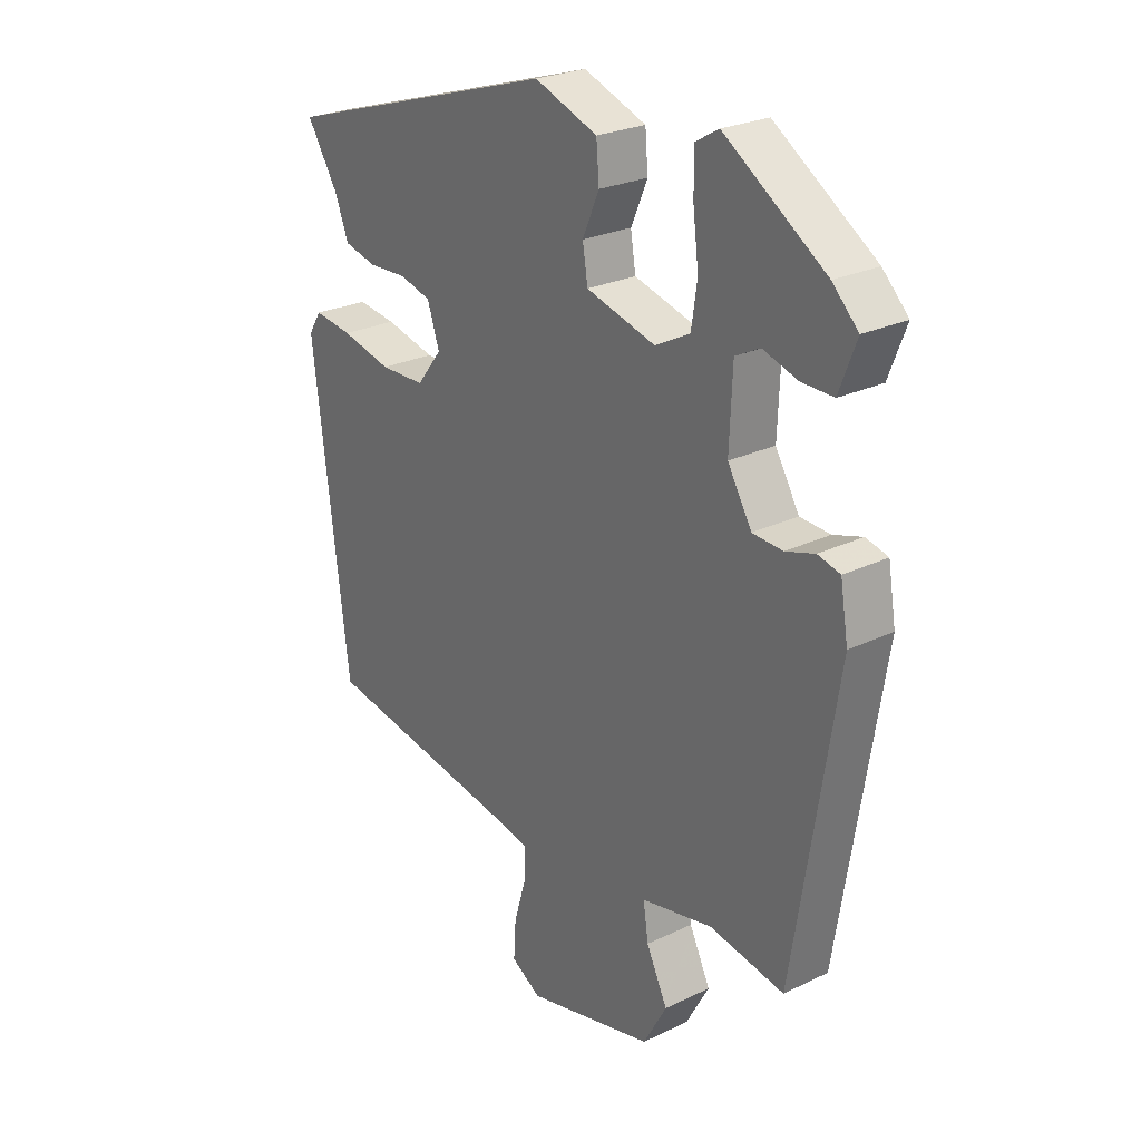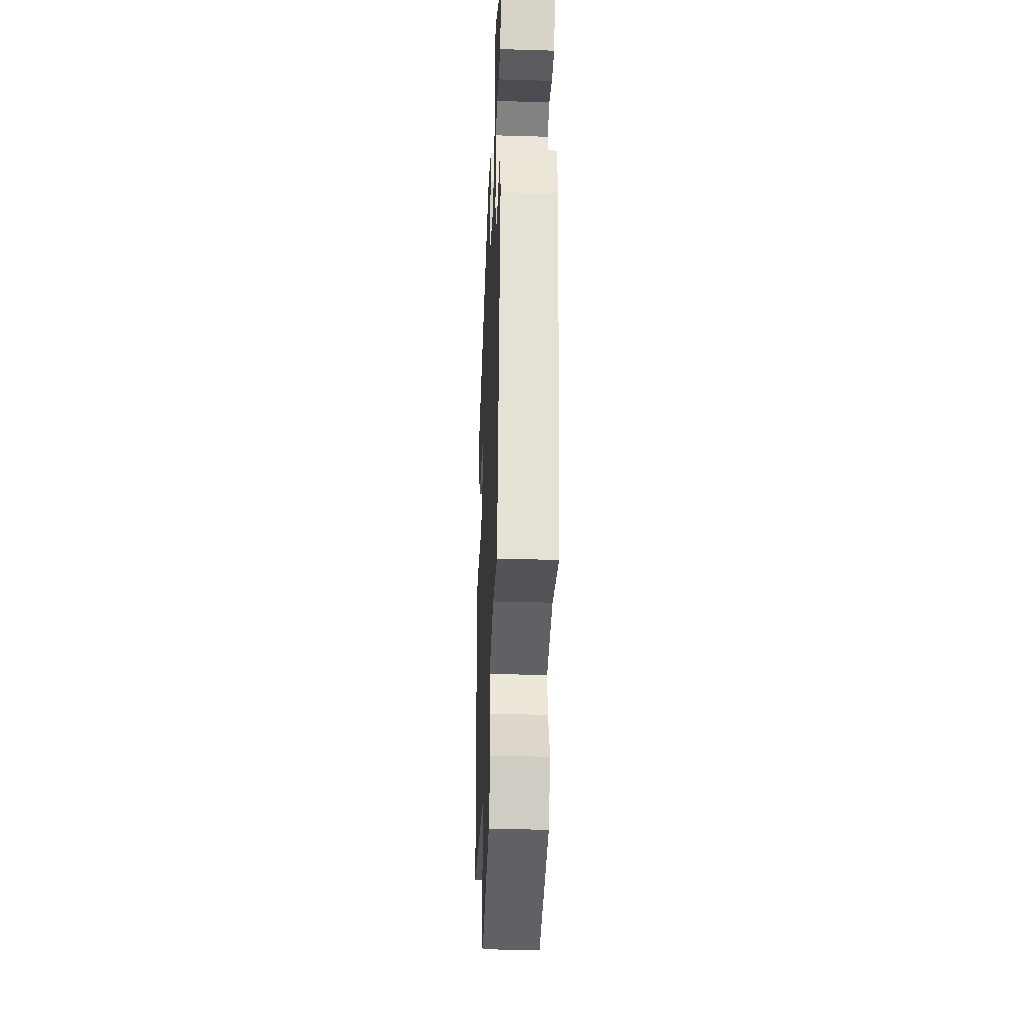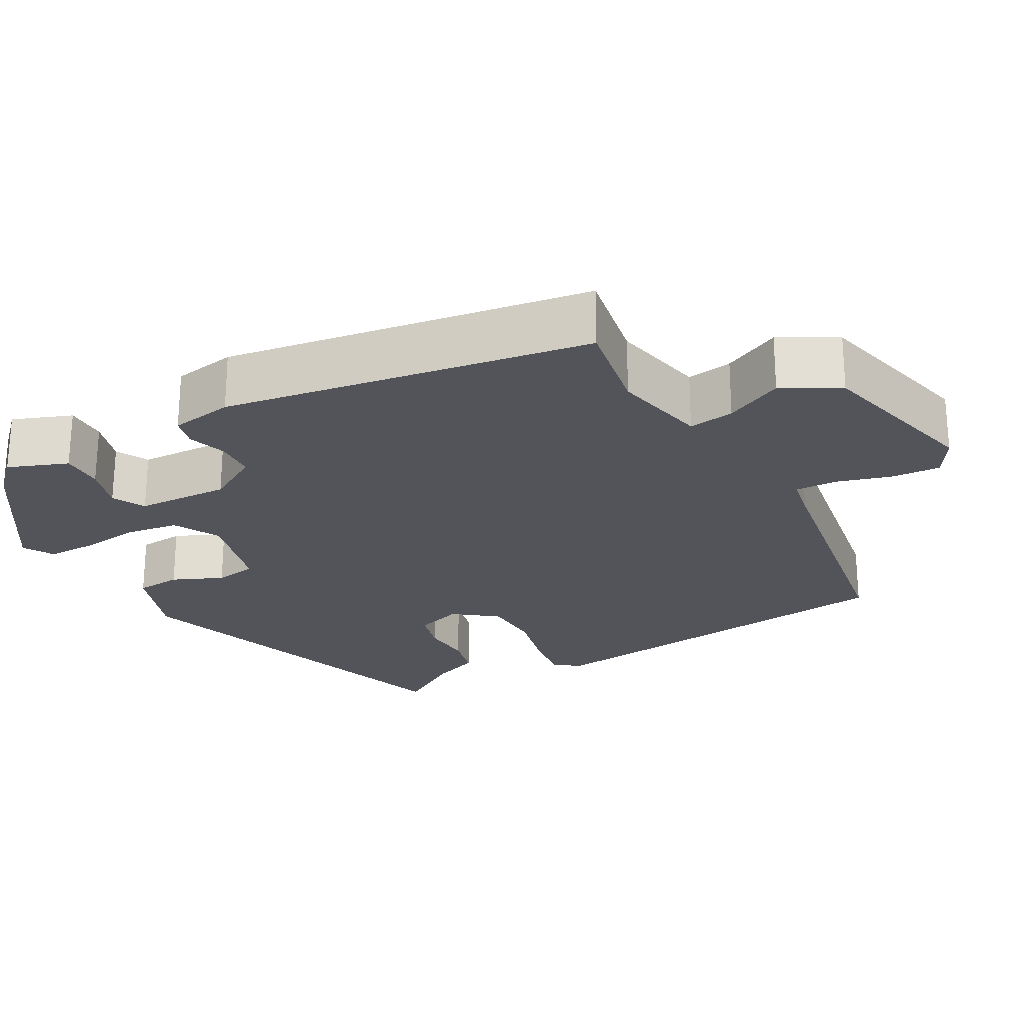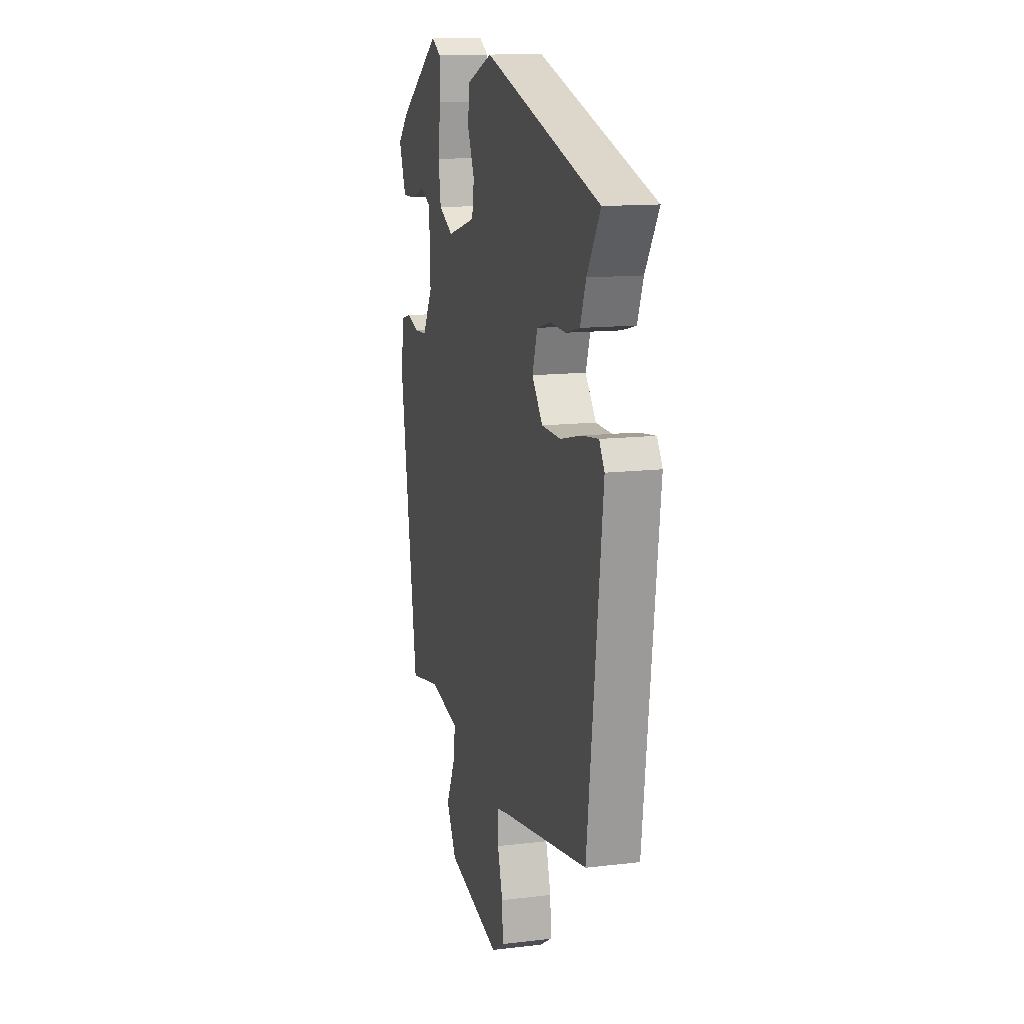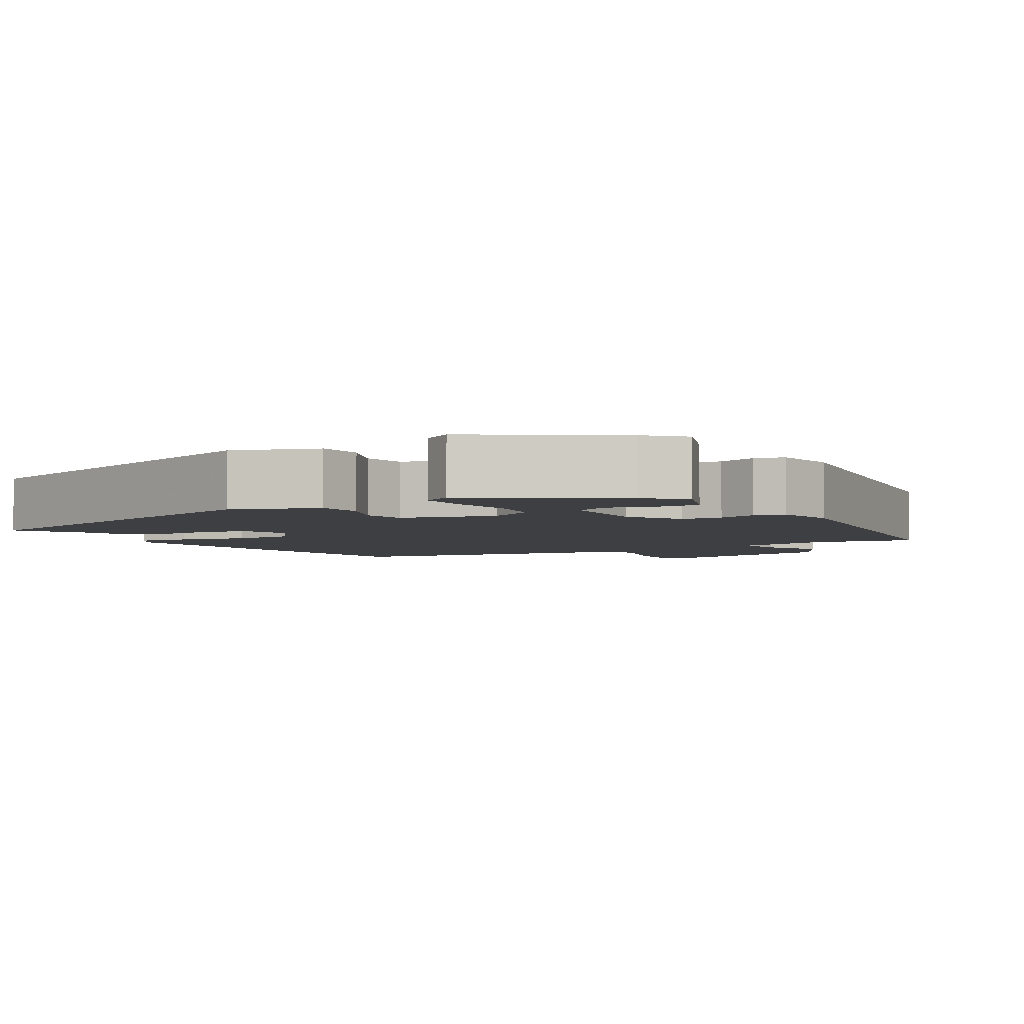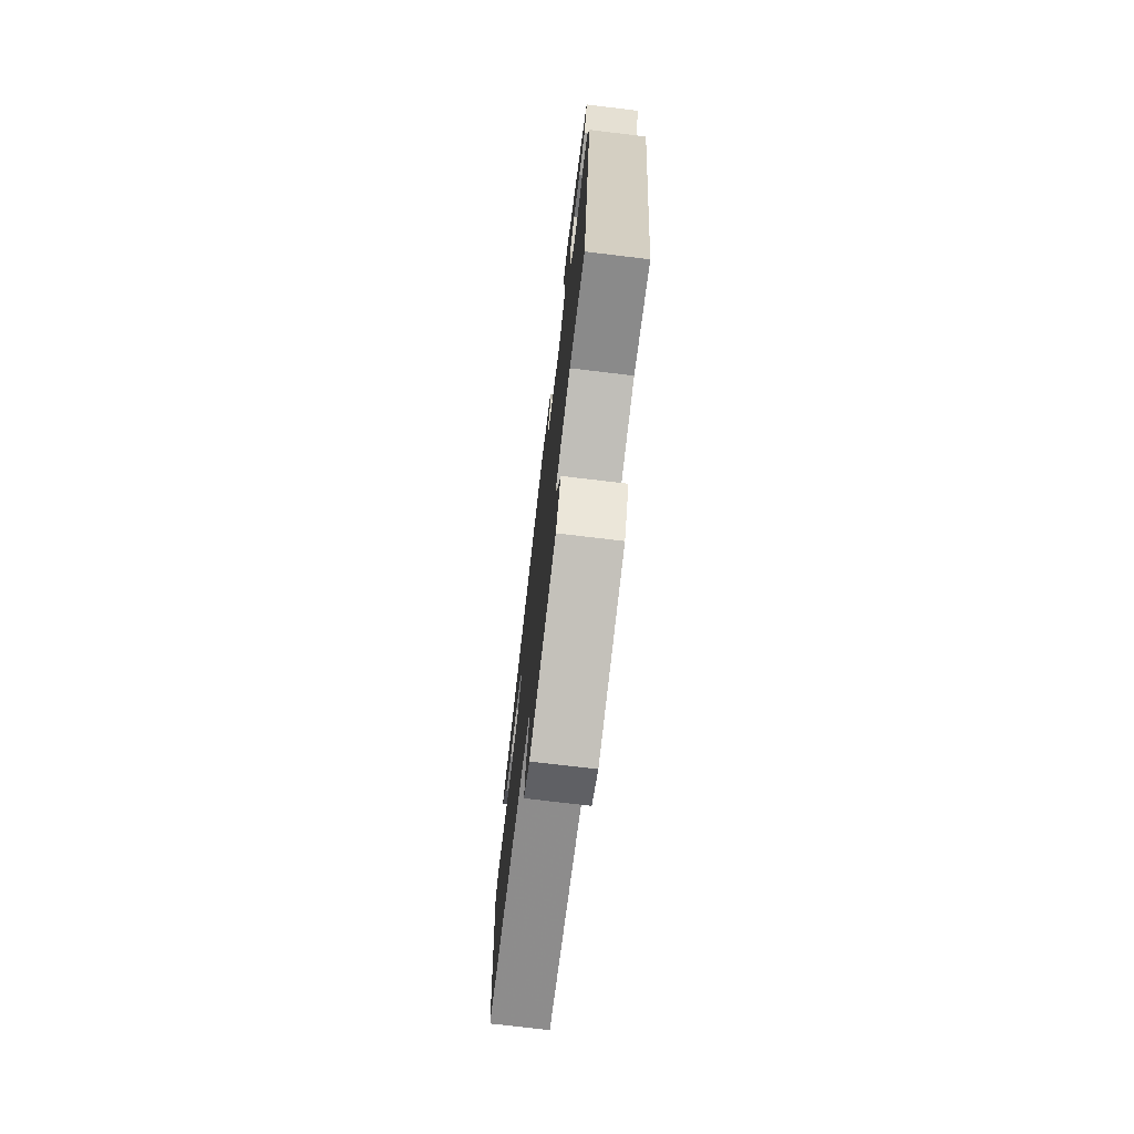
<metadata>
{"format":"obj","ext":"obj","renderer":"f3d","projection":"perspective","resolution":1024,"background":"white","views":[{"elev":25.5,"azim":52.3,"up":"+Z"},{"elev":-33.8,"azim":87.7,"up":"+Z"},{"elev":-23.8,"azim":119.2,"up":"+Y"},{"elev":13.1,"azim":-105.4,"up":"+Z"},{"elev":-4.2,"azim":31.3,"up":"+Y"},{"elev":-74.0,"azim":83.2,"up":"+Z"}]}
</metadata>
<code>
v 0.443 0.07 -0.517
v 0.312 0.07 -0.493
v 0.186 0.07 -0.519
v 0.195 0.07 -0.579
v 0.232 0.07 -0.655
v 0.191 0.07 -0.729
v -0.034 0.07 -0.783
v -0.086 0.07 -0.752
v -0.082 0.07 -0.688
v -0.061 0.07 -0.616
v -0.059 0.07 -0.561
v -0.114 0.07 -0.55
v -0.47 0.07 -0.49
v -0.532 0.07 0.014
v -0.51 0.07 0.049
v -0.442 0.07 0.04
v -0.354 0.07 0.019
v -0.275 0.07 0.021
v -0.231 0.07 0.077
v -0.252 0.07 0.14
v -0.307 0.07 0.155
v -0.375 0.07 0.152
v -0.432 0.07 0.166
v -0.456 0.07 0.228
v -0.511 0.07 0.315
v -0.025 0.07 0.466
v 0.085 0.07 0.425
v 0.09 0.07 0.365
v 0.061 0.07 0.299
v 0.07 0.07 0.243
v 0.191 0.07 0.21
v 0.252 0.07 0.242
v 0.262 0.07 0.31
v 0.252 0.07 0.391
v 0.252 0.07 0.456
v 0.292 0.07 0.479
v 0.468 0.07 0.362
v 0.513 0.07 0.317
v 0.483 0.07 0.239
v 0.427 0.07 0.24
v 0.367 0.07 0.259
v 0.324 0.07 0.237
v 0.319 0.07 0.114
v 0.361 0.07 0.043
v 0.414 0.07 0.04
v 0.465 0.07 0.056
v 0.504 0.07 0.046
v 0.518 0.07 -0.037
v 0.443 0 -0.517
v 0.312 0 -0.493
v 0.186 0 -0.519
v 0.195 0 -0.579
v 0.232 0 -0.655
v 0.191 0 -0.729
v -0.034 0 -0.783
v -0.086 0 -0.752
v -0.082 0 -0.688
v -0.061 0 -0.616
v -0.059 0 -0.561
v -0.114 0 -0.55
v -0.47 0 -0.49
v -0.532 0 0.014
v -0.51 0 0.049
v -0.442 0 0.04
v -0.354 0 0.019
v -0.275 0 0.021
v -0.231 0 0.077
v -0.252 0 0.14
v -0.307 0 0.155
v -0.375 0 0.152
v -0.432 0 0.166
v -0.456 0 0.228
v -0.511 0 0.315
v -0.025 0 0.466
v 0.085 0 0.425
v 0.09 0 0.365
v 0.061 0 0.299
v 0.07 0 0.243
v 0.191 0 0.21
v 0.252 0 0.242
v 0.262 0 0.31
v 0.252 0 0.391
v 0.252 0 0.456
v 0.292 0 0.479
v 0.468 0 0.362
v 0.513 0 0.317
v 0.483 0 0.239
v 0.427 0 0.24
v 0.367 0 0.259
v 0.324 0 0.237
v 0.319 0 0.114
v 0.361 0 0.043
v 0.414 0 0.04
v 0.465 0 0.056
v 0.504 0 0.046
v 0.518 0 -0.037
f 48 1 2
f 47 48 2
f 46 47 2
f 45 46 2
f 44 45 2 3
f 43 44 3
f 42 43 3
f 39 40 41
f 38 39 41
f 37 38 41
f 36 37 41
f 35 36 41
f 34 35 41
f 33 34 41
f 32 33 41 42
f 31 32 42 3
f 27 28 29
f 26 27 29
f 25 26 29
f 24 25 29
f 24 29 30
f 23 24 30
f 22 23 30
f 21 22 30
f 20 21 30 31
f 15 16 17
f 14 15 17
f 13 14 17
f 12 13 17
f 11 12 17 18
f 8 9 10
f 7 8 10
f 6 7 10
f 5 6 10
f 4 5 10
f 3 4 10 11
f 19 20 31 3
f 3 11 18 19
f 50 49 96
f 50 96 95
f 50 95 94
f 50 94 93
f 51 50 93 92
f 51 92 91
f 51 91 90
f 89 88 87
f 89 87 86
f 89 86 85
f 89 85 84
f 89 84 83
f 89 83 82
f 89 82 81
f 90 89 81 80
f 51 90 80 79
f 77 76 75
f 77 75 74
f 77 74 73
f 77 73 72
f 78 77 72
f 78 72 71
f 78 71 70
f 78 70 69
f 79 78 69 68
f 65 64 63
f 65 63 62
f 65 62 61
f 65 61 60
f 66 65 60 59
f 58 57 56
f 58 56 55
f 58 55 54
f 58 54 53
f 58 53 52
f 59 58 52 51
f 51 79 68 67
f 67 66 59 51
f 1 49 50 2
f 2 50 51 3
f 3 51 52 4
f 4 52 53 5
f 5 53 54 6
f 6 54 55 7
f 7 55 56 8
f 8 56 57 9
f 9 57 58 10
f 10 58 59 11
f 11 59 60 12
f 12 60 61 13
f 13 61 62 14
f 14 62 63 15
f 15 63 64 16
f 16 64 65 17
f 17 65 66 18
f 18 66 67 19
f 19 67 68 20
f 20 68 69 21
f 21 69 70 22
f 22 70 71 23
f 23 71 72 24
f 24 72 73 25
f 25 73 74 26
f 26 74 75 27
f 27 75 76 28
f 28 76 77 29
f 29 77 78 30
f 30 78 79 31
f 31 79 80 32
f 32 80 81 33
f 33 81 82 34
f 34 82 83 35
f 35 83 84 36
f 36 84 85 37
f 37 85 86 38
f 38 86 87 39
f 39 87 88 40
f 40 88 89 41
f 41 89 90 42
f 42 90 91 43
f 43 91 92 44
f 44 92 93 45
f 45 93 94 46
f 46 94 95 47
f 47 95 96 48
f 48 96 49 1

</code>
